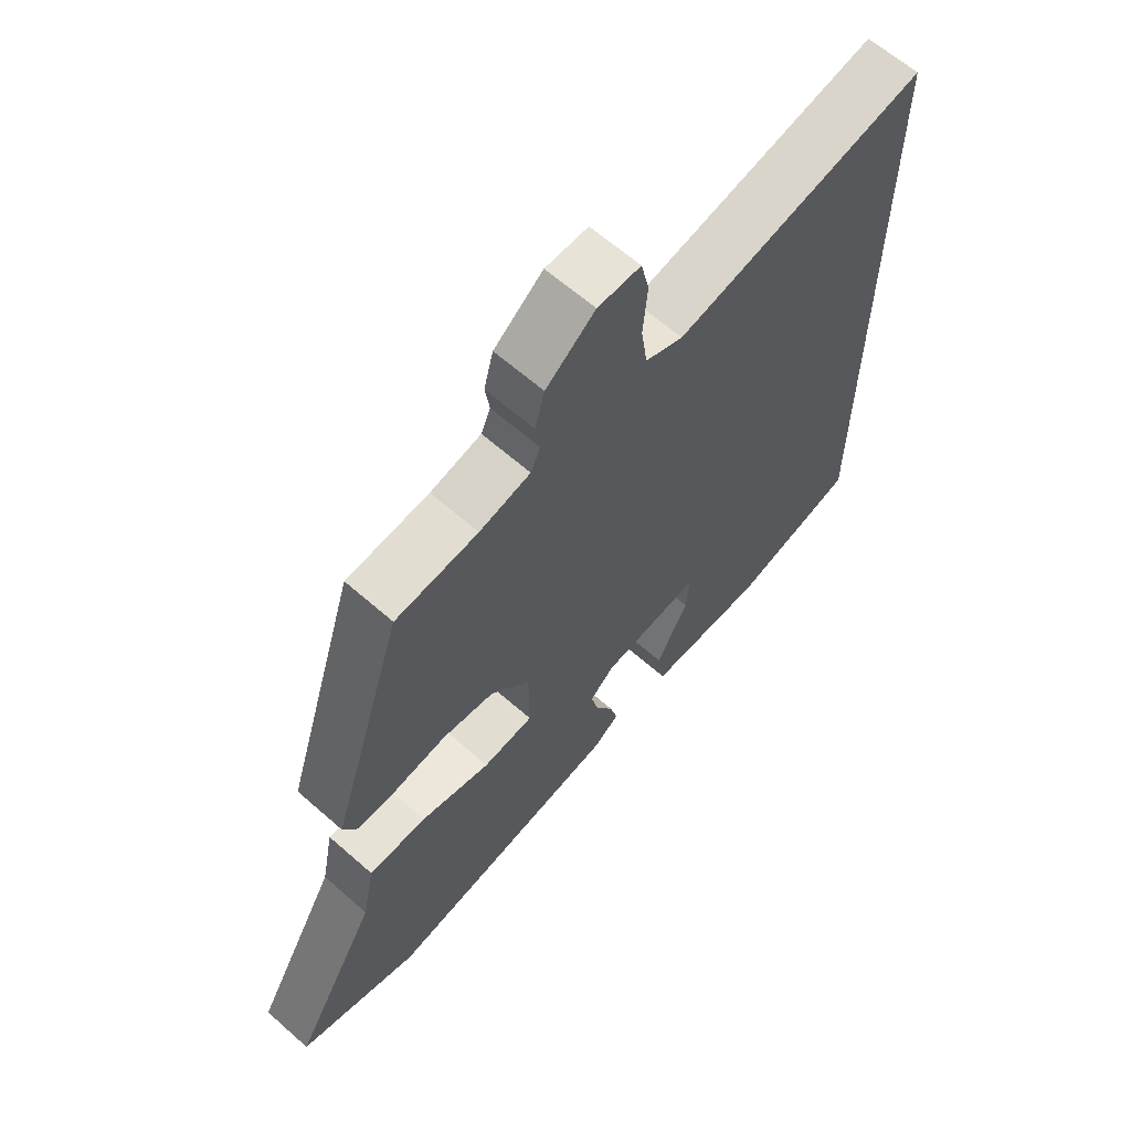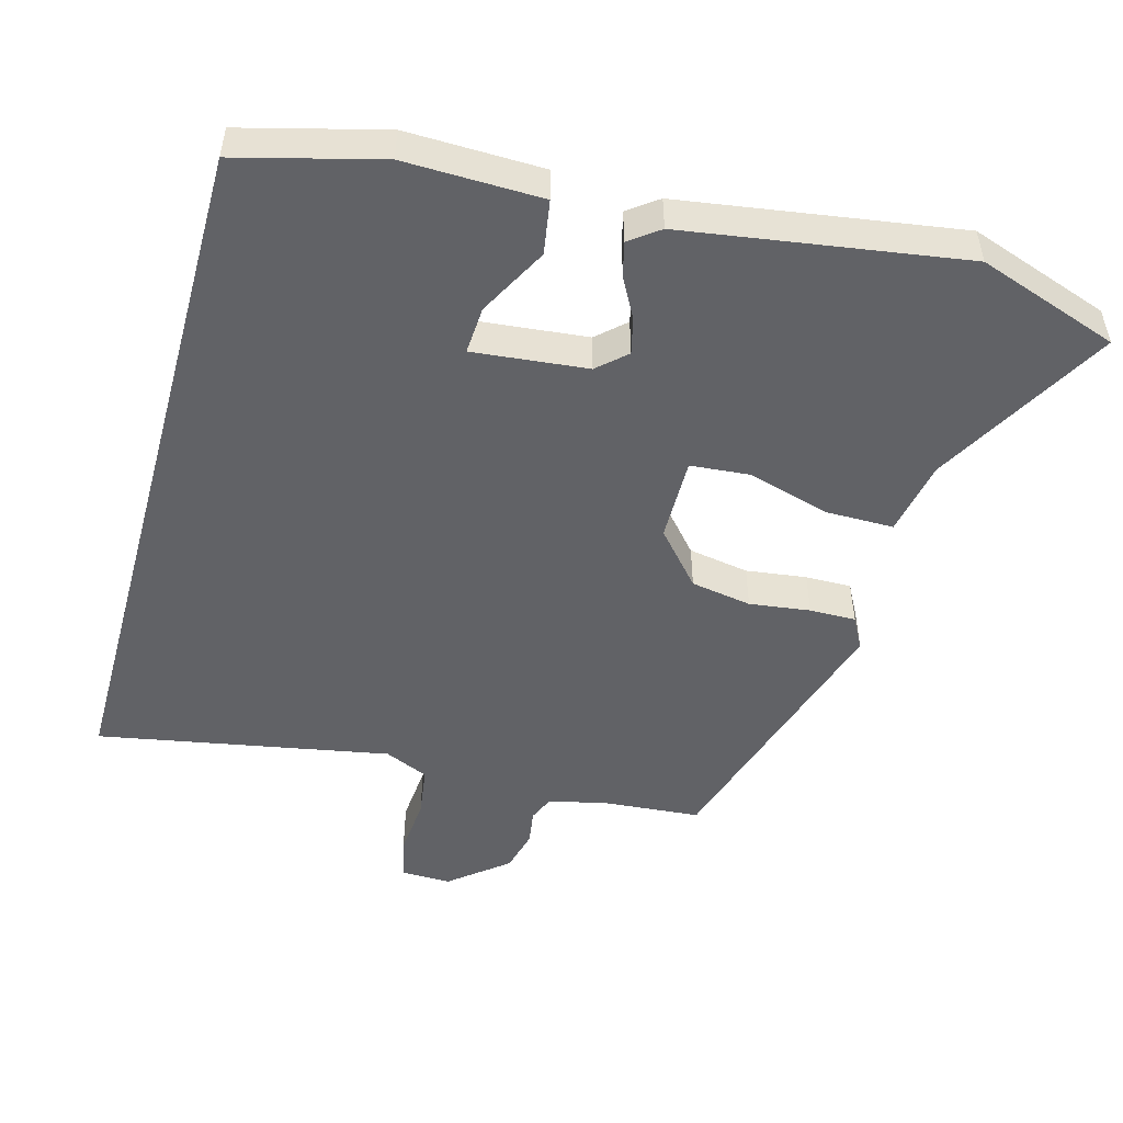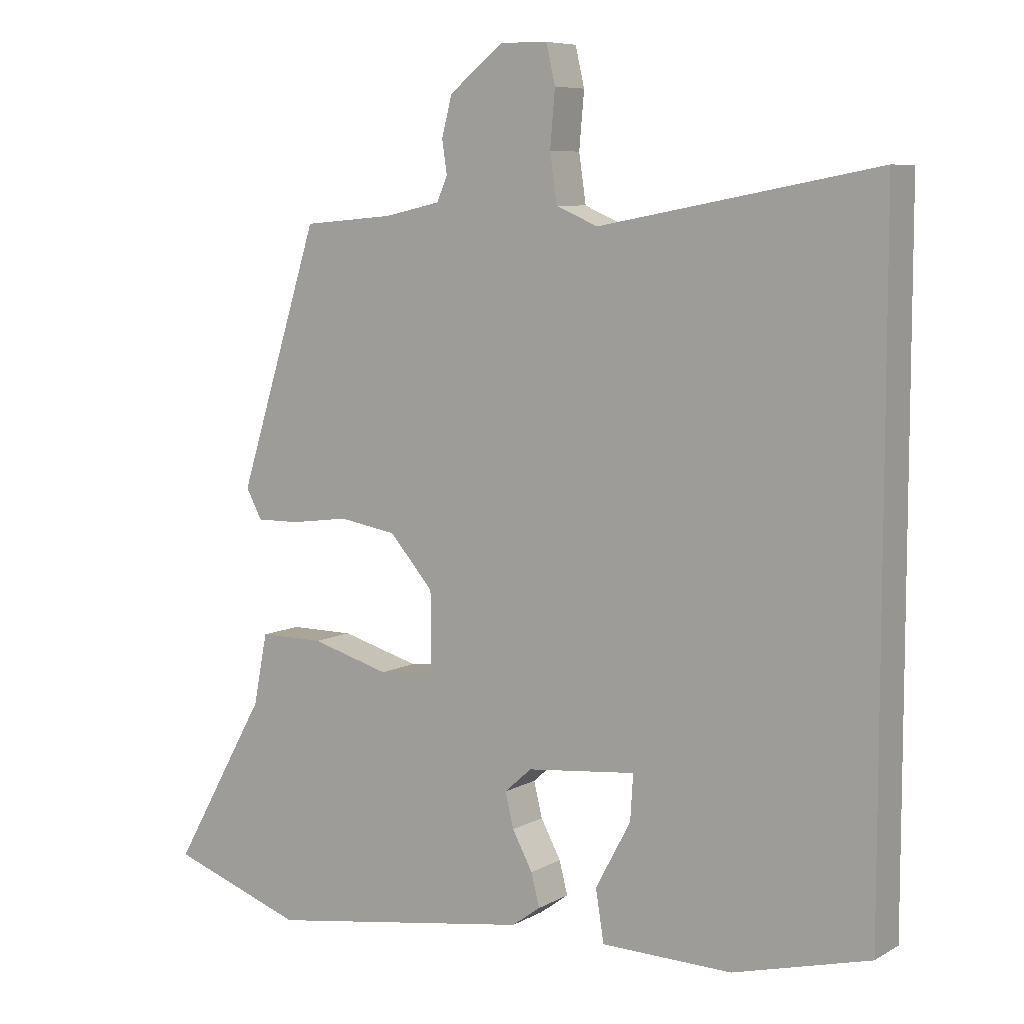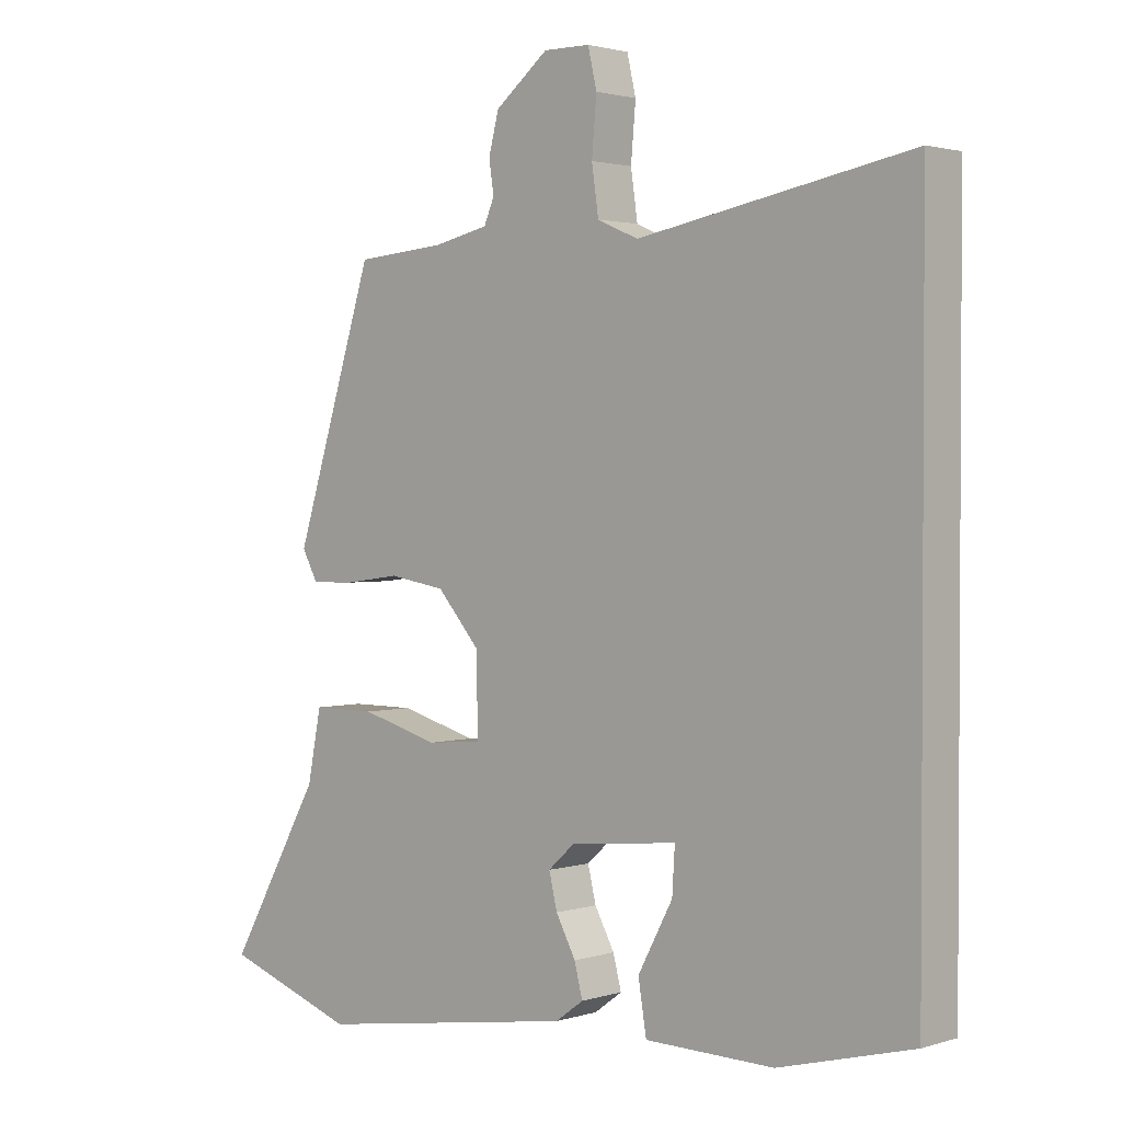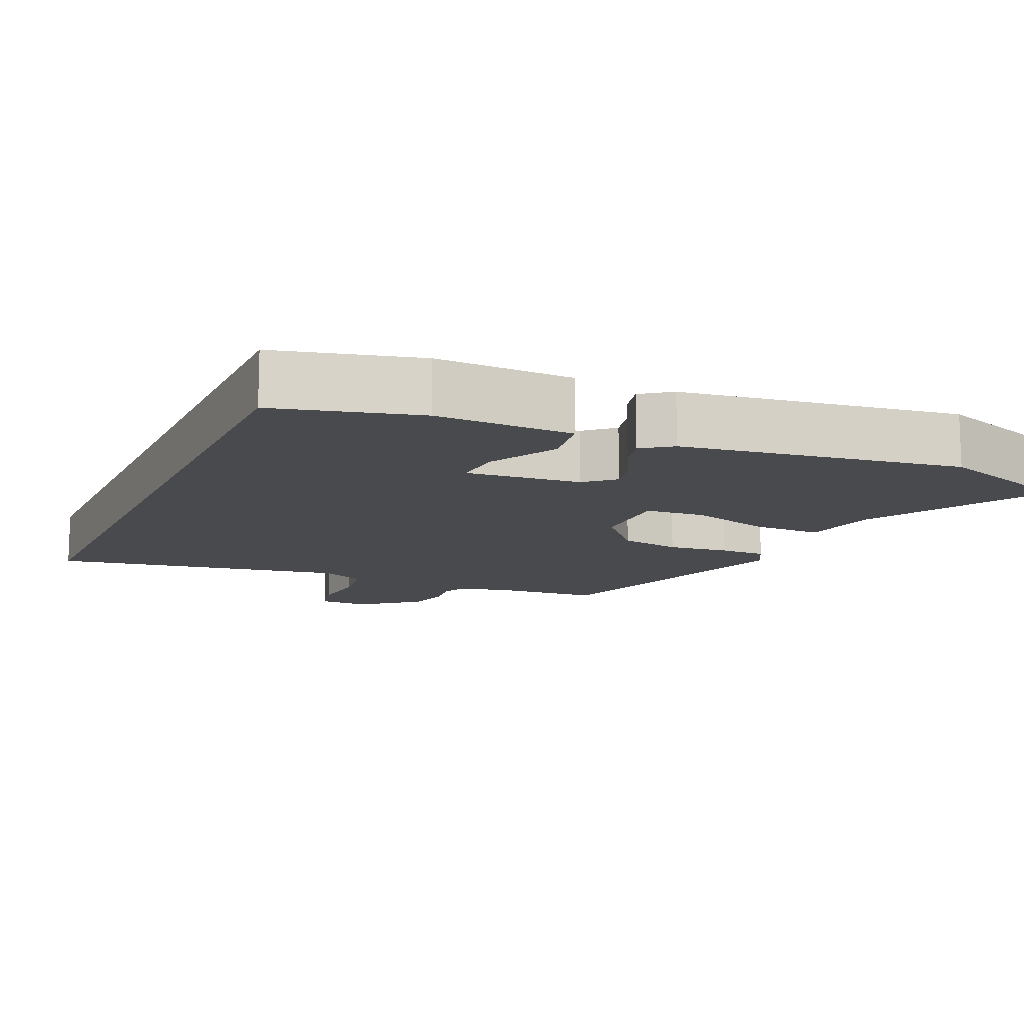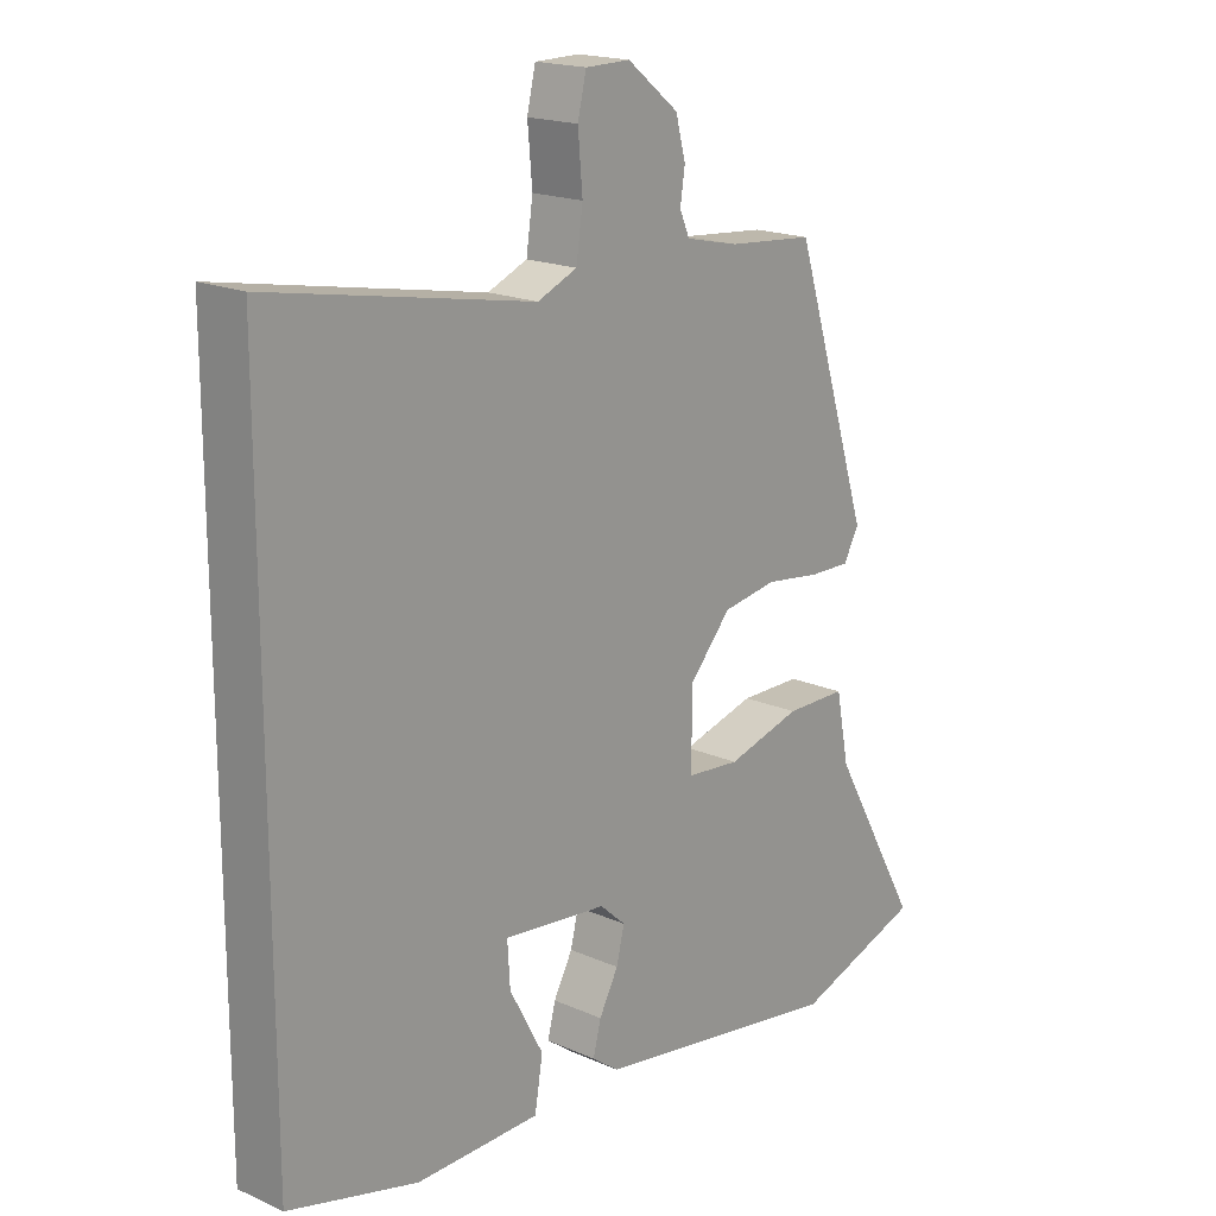
<metadata>
{"format":"obj","ext":"obj","renderer":"f3d","projection":"perspective","resolution":1024,"background":"white","views":[{"elev":63.6,"azim":-48.4,"up":"+Z"},{"elev":-50.7,"azim":164.6,"up":"+Y"},{"elev":7.4,"azim":33.4,"up":"+Z"},{"elev":1.9,"azim":42.4,"up":"+Z"},{"elev":-13.0,"azim":155.7,"up":"+Y"},{"elev":18.2,"azim":130.7,"up":"+Z"}]}
</metadata>
<code>
v -0.407 0.07 -0.532
v -0.6 0.07 -0.465
v -0.464 0.07 -0.224
v -0.444 0.07 -0.122
v -0.351 0.07 -0.122
v -0.238 0.07 -0.154
v -0.157 0.07 -0.147
v -0.158 0.07 -0.033
v -0.221 0.07 0.039
v -0.304 0.07 0.053
v -0.387 0.07 0.042
v -0.45 0.07 0.041
v -0.473 0.07 0.084
v -0.356 0.07 0.454
v -0.225 0.07 0.465
v -0.144 0.07 0.483
v -0.129 0.07 0.518
v -0.136 0.07 0.566
v -0.121 0.07 0.623
v -0.043 0.07 0.685
v 0.025 0.07 0.684
v 0.038 0.07 0.628
v 0.031 0.07 0.548
v 0.041 0.07 0.479
v 0.101 0.07 0.453
v 0.5 0.07 0.527
v 0.5 0.07 -0.429
v 0.304 0.07 -0.48
v 0.116 0.07 -0.476
v 0.104 0.07 -0.402
v 0.155 0.07 -0.307
v 0.159 0.07 -0.242
v 0.002 0.07 -0.258
v -0.037 0.07 -0.293
v -0.025 0.07 -0.343
v 0.004 0.07 -0.397
v 0.016 0.07 -0.444
v -0.025 0.07 -0.474
v -0.407 0 -0.532
v -0.6 0 -0.465
v -0.464 0 -0.224
v -0.444 0 -0.122
v -0.351 0 -0.122
v -0.238 0 -0.154
v -0.157 0 -0.147
v -0.158 0 -0.033
v -0.221 0 0.039
v -0.304 0 0.053
v -0.387 0 0.042
v -0.45 0 0.041
v -0.473 0 0.084
v -0.356 0 0.454
v -0.225 0 0.465
v -0.144 0 0.483
v -0.129 0 0.518
v -0.136 0 0.566
v -0.121 0 0.623
v -0.043 0 0.685
v 0.025 0 0.684
v 0.038 0 0.628
v 0.031 0 0.548
v 0.041 0 0.479
v 0.101 0 0.453
v 0.5 0 0.527
v 0.5 0 -0.429
v 0.304 0 -0.48
v 0.116 0 -0.476
v 0.104 0 -0.402
v 0.155 0 -0.307
v 0.159 0 -0.242
v 0.002 0 -0.258
v -0.037 0 -0.293
v -0.025 0 -0.343
v 0.004 0 -0.397
v 0.016 0 -0.444
v -0.025 0 -0.474
f 1 2 3
f 38 1 3
f 37 38 3
f 36 37 3
f 35 36 3
f 4 5 6
f 3 4 6
f 35 3 6
f 34 35 6
f 33 34 6 7
f 32 33 7 8
f 29 30 31
f 28 29 31
f 27 28 31
f 27 31 32
f 32 8 9
f 27 32 9
f 26 27 9
f 25 26 9
f 21 22 23
f 20 21 23
f 19 20 23
f 18 19 23
f 17 18 23
f 16 17 23 24
f 25 9 10
f 24 25 10
f 16 24 10
f 15 16 10
f 13 14 15
f 12 13 15
f 11 12 15
f 10 11 15
f 41 40 39
f 41 39 76
f 41 76 75
f 41 75 74
f 41 74 73
f 44 43 42
f 44 42 41
f 44 41 73
f 44 73 72
f 45 44 72 71
f 46 45 71 70
f 69 68 67
f 69 67 66
f 69 66 65
f 70 69 65
f 47 46 70
f 47 70 65
f 47 65 64
f 47 64 63
f 61 60 59
f 61 59 58
f 61 58 57
f 61 57 56
f 61 56 55
f 62 61 55 54
f 48 47 63
f 48 63 62
f 48 62 54
f 48 54 53
f 53 52 51
f 53 51 50
f 53 50 49
f 53 49 48
f 1 39 40 2
f 2 40 41 3
f 3 41 42 4
f 4 42 43 5
f 5 43 44 6
f 6 44 45 7
f 7 45 46 8
f 8 46 47 9
f 9 47 48 10
f 10 48 49 11
f 11 49 50 12
f 12 50 51 13
f 13 51 52 14
f 14 52 53 15
f 15 53 54 16
f 16 54 55 17
f 17 55 56 18
f 18 56 57 19
f 19 57 58 20
f 20 58 59 21
f 21 59 60 22
f 22 60 61 23
f 23 61 62 24
f 24 62 63 25
f 25 63 64 26
f 26 64 65 27
f 27 65 66 28
f 28 66 67 29
f 29 67 68 30
f 30 68 69 31
f 31 69 70 32
f 32 70 71 33
f 33 71 72 34
f 34 72 73 35
f 35 73 74 36
f 36 74 75 37
f 37 75 76 38
f 38 76 39 1

</code>
